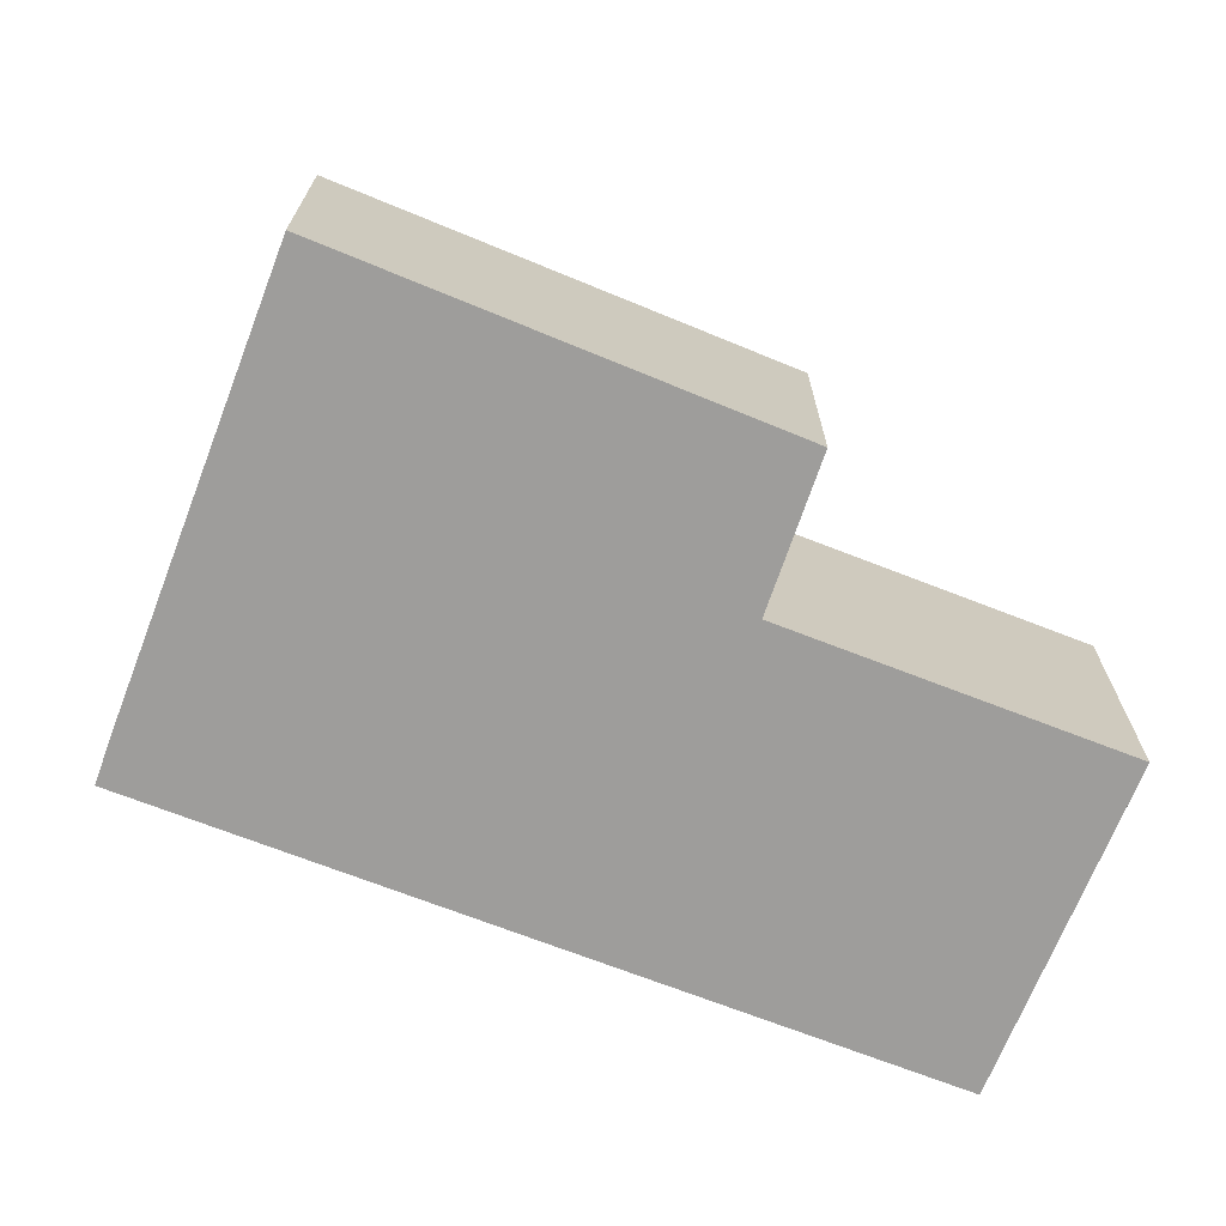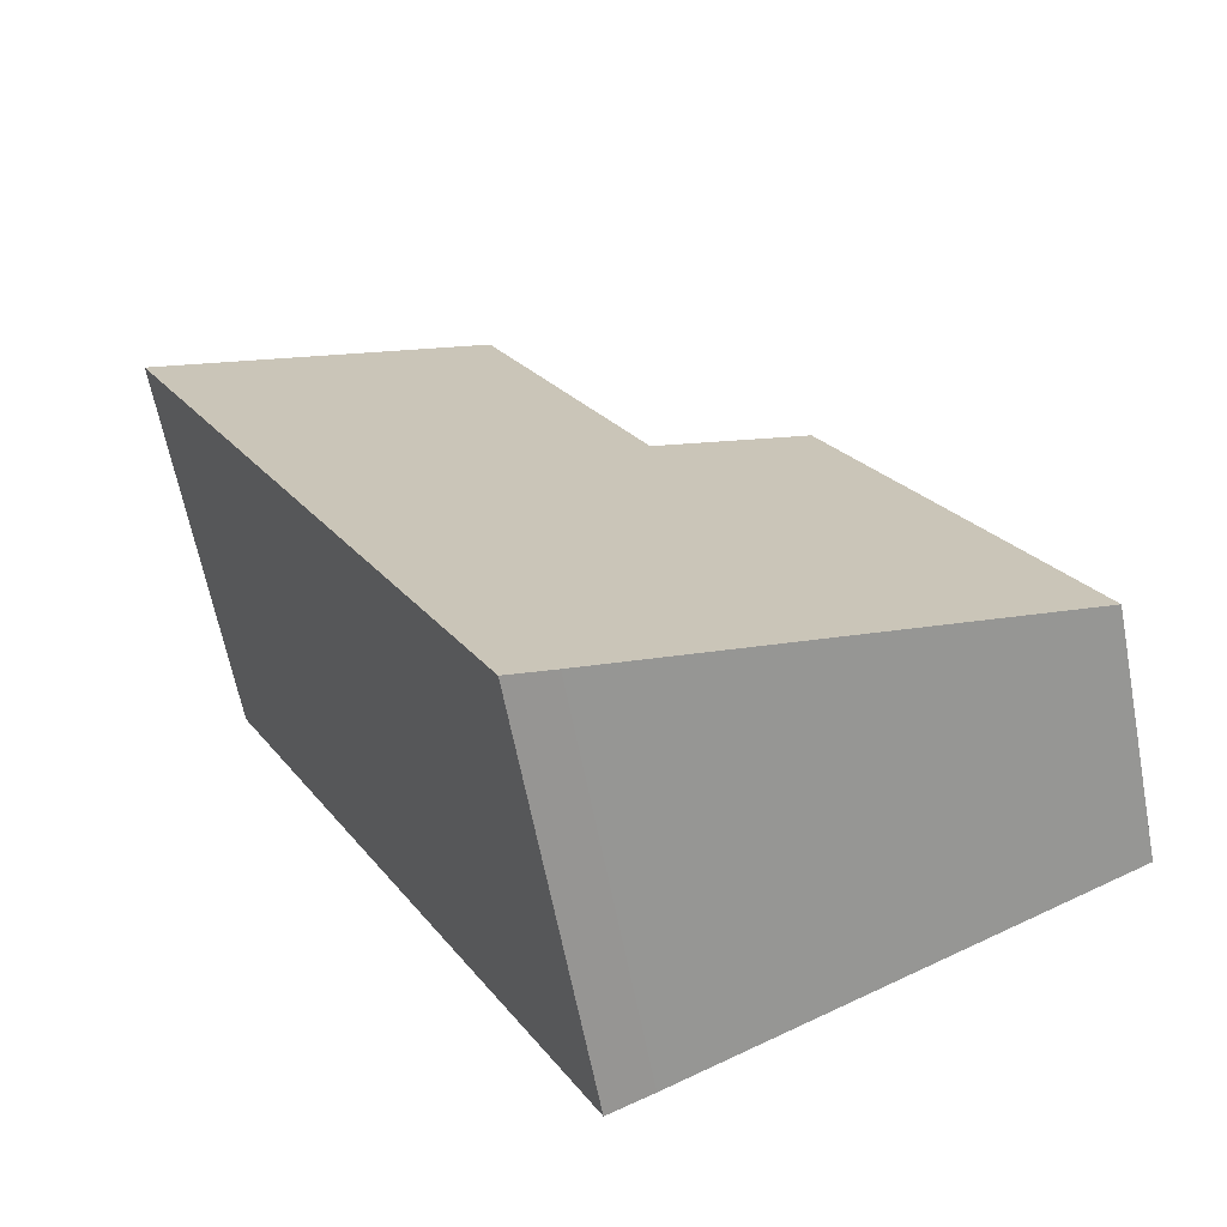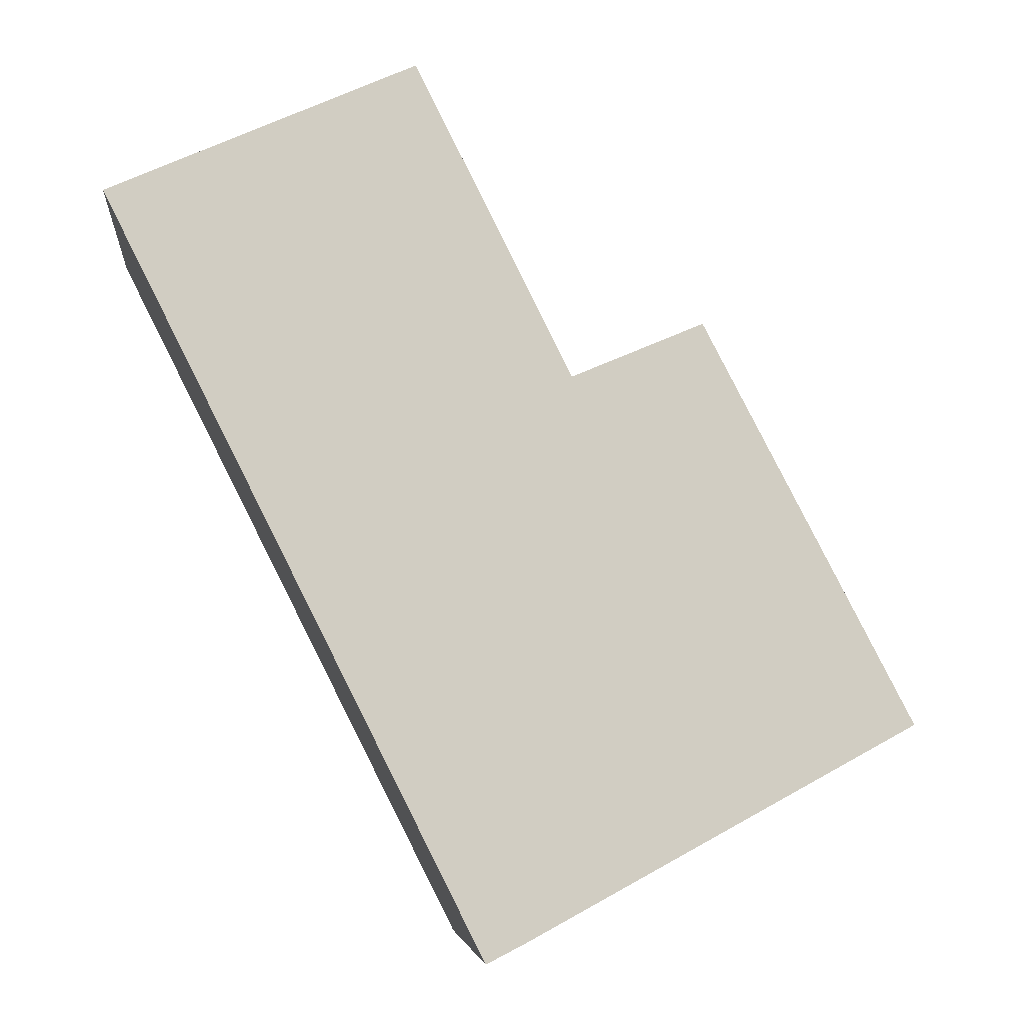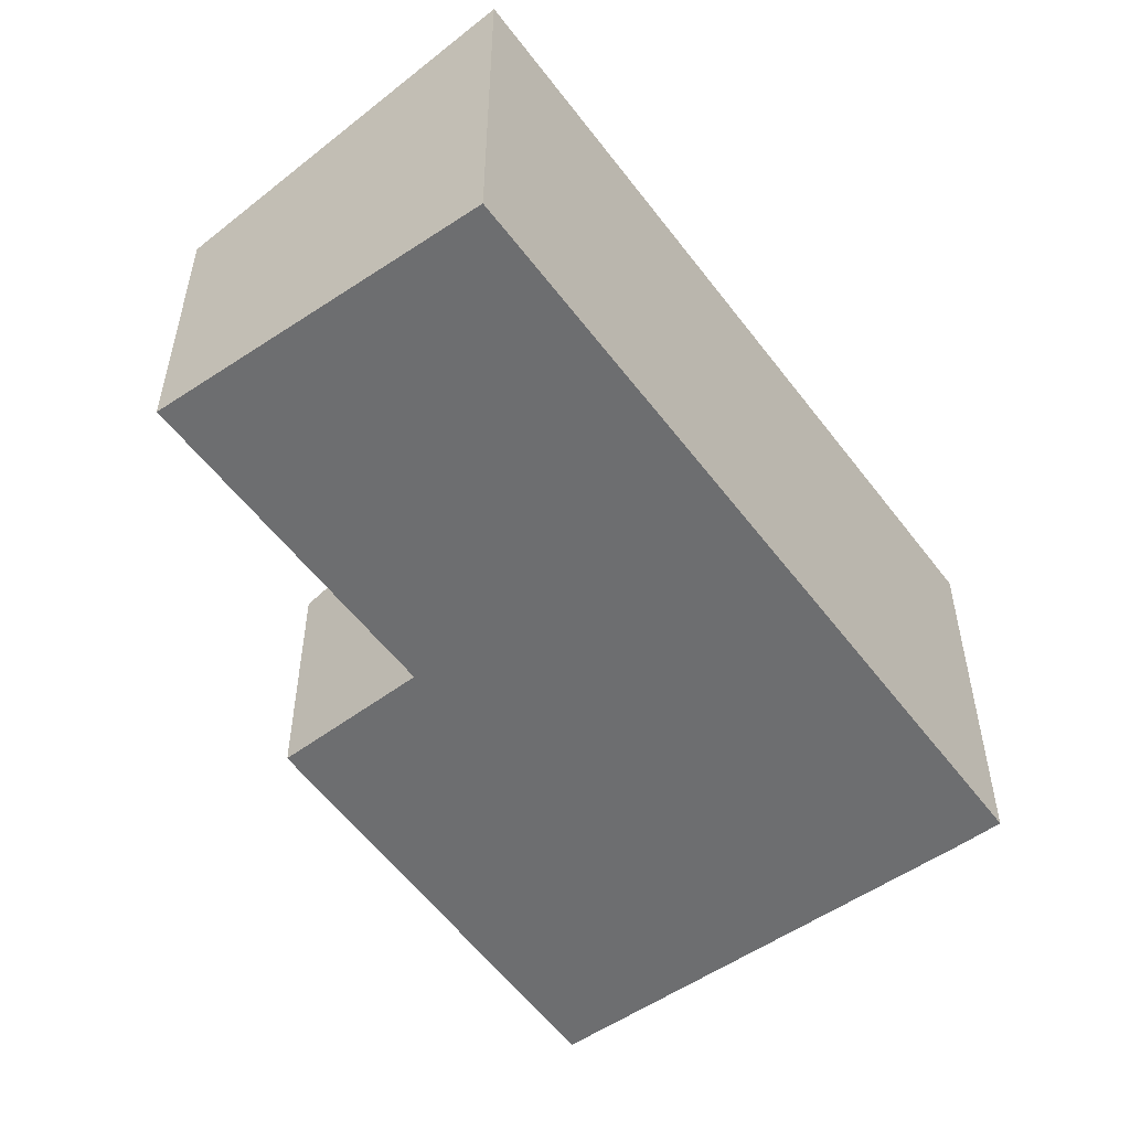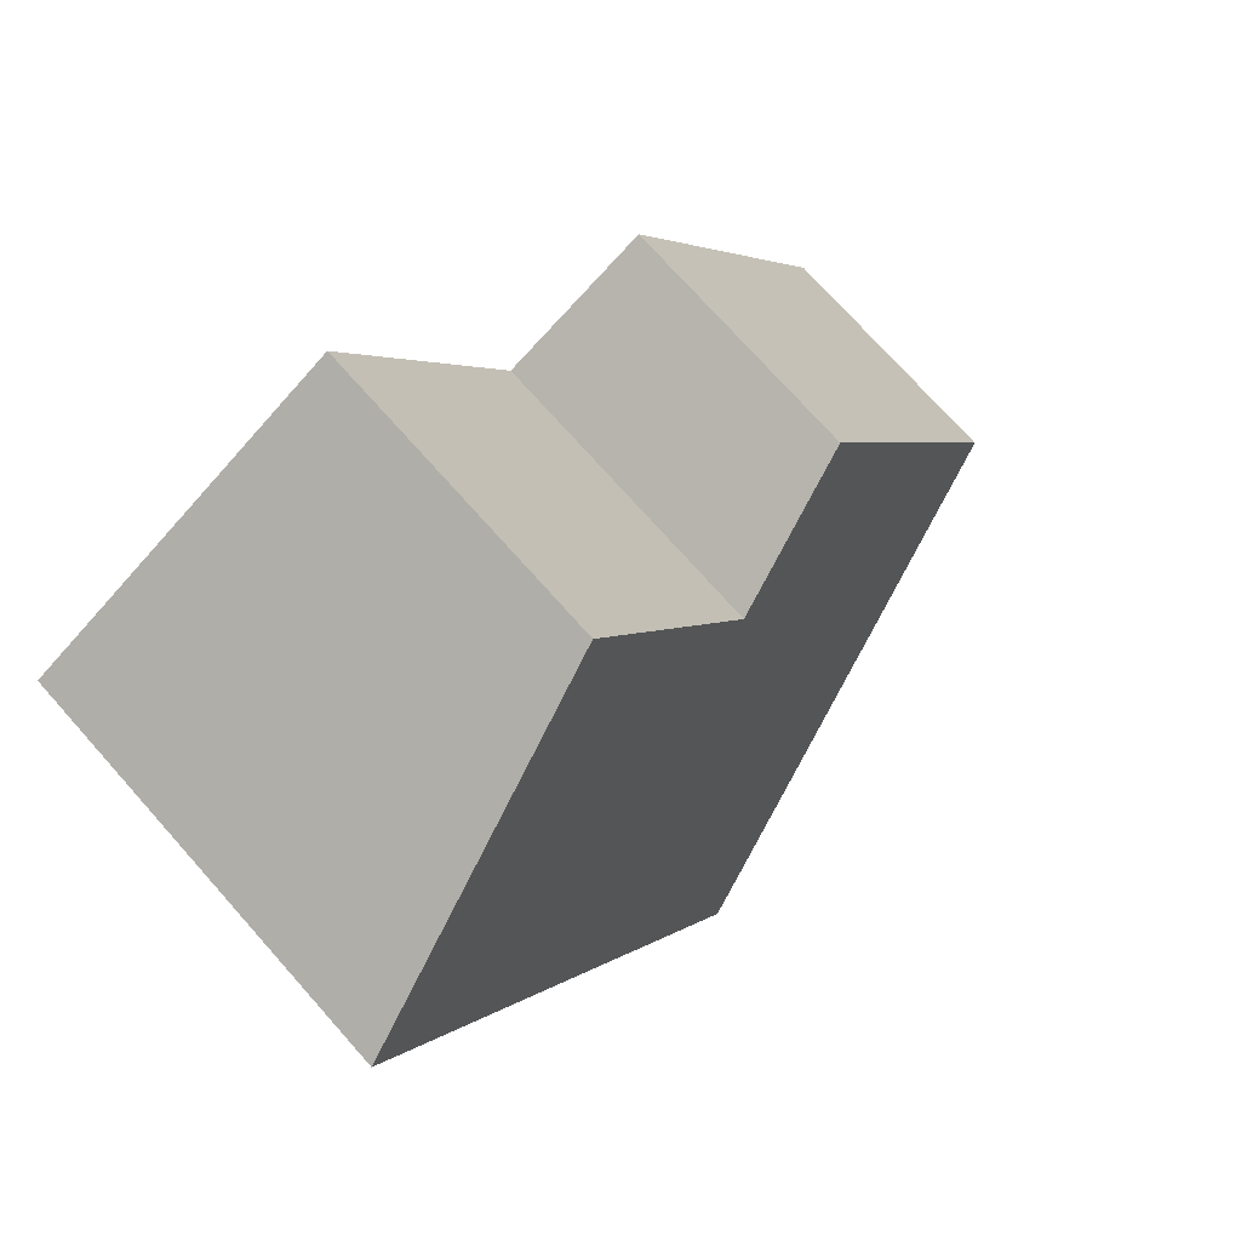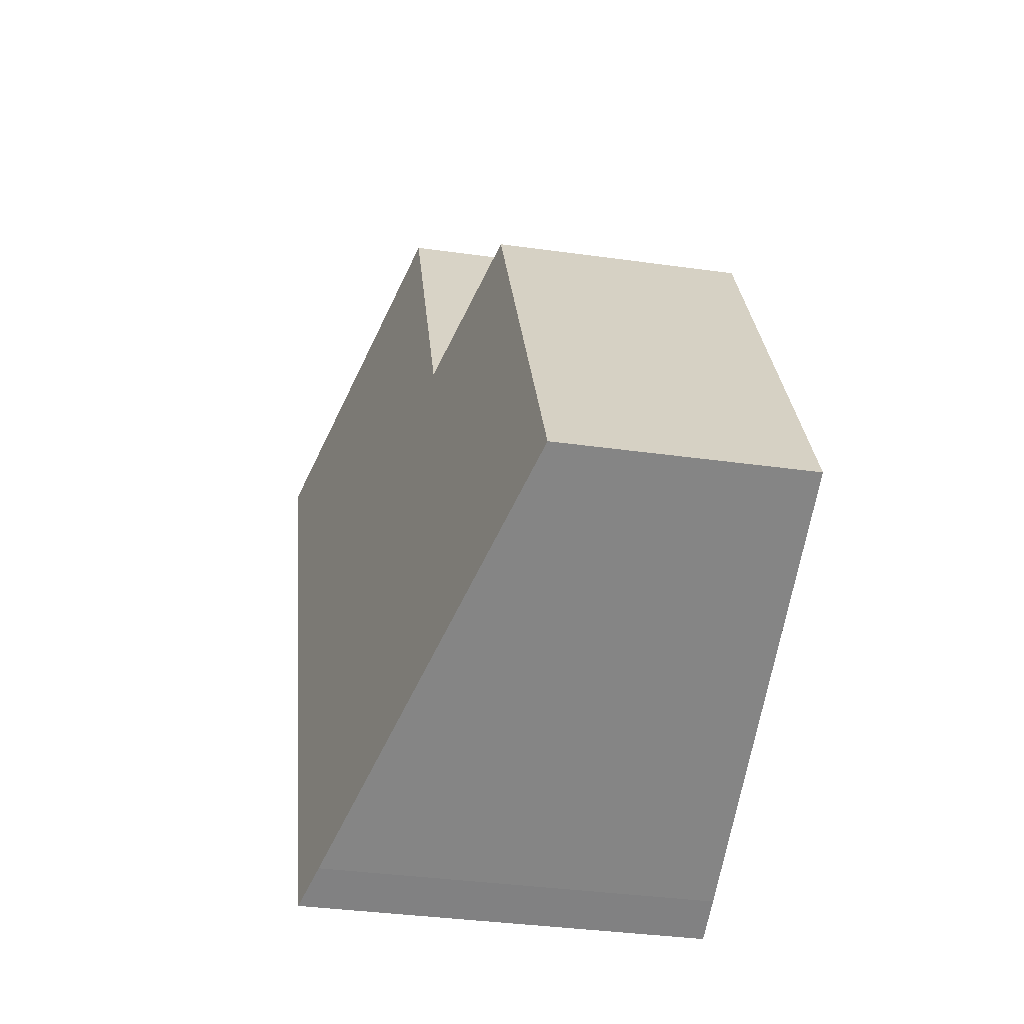
<metadata>
{"format":"obj","ext":"obj","renderer":"f3d","projection":"perspective","resolution":1024,"background":"white","views":[{"elev":-70.6,"azim":-84.6,"up":"+Y"},{"elev":-62.5,"azim":-169.2,"up":"+Z"},{"elev":-5.3,"azim":174.1,"up":"+Z"},{"elev":-54.3,"azim":62.7,"up":"+Y"},{"elev":74.1,"azim":138.3,"up":"+Z"},{"elev":-35.4,"azim":-100.6,"up":"+Z"}]}
</metadata>
<code>
v  5.256 4.483 -2.589
v  5.978 3.3 7.664
v  9.479 4.45 5.837
v  4.151 3.314 4.022
v  2.512 2.791 4.762
v  0 2.777 1.7e-16
v  4.777 4.329 -2.365
v  9.479 -3.574e-16 5.837
v  5.978 -4.693e-16 7.664
v  4.151 -2.463e-16 4.022
v  2.512 -2.916e-16 4.762
v  5.256 1.585e-16 -2.589
v  4.777 1.448e-16 -2.365
v  0 0 0
g defaultobject
f 1 2 3
f 2 1 4
f 4 1 5
f 5 1 6
f 6 1 7
f 2 8 3
f 8 2 9
f 5 10 4
f 10 5 11
f 3 12 1
f 12 3 8
f 12 7 1
f 7 12 13
f 13 6 7
f 6 13 14
f 6 11 5
f 11 6 14
f 10 2 4
f 2 10 9
f 9 12 8
f 12 9 10
f 12 10 11
f 12 11 14
f 12 14 13

</code>
